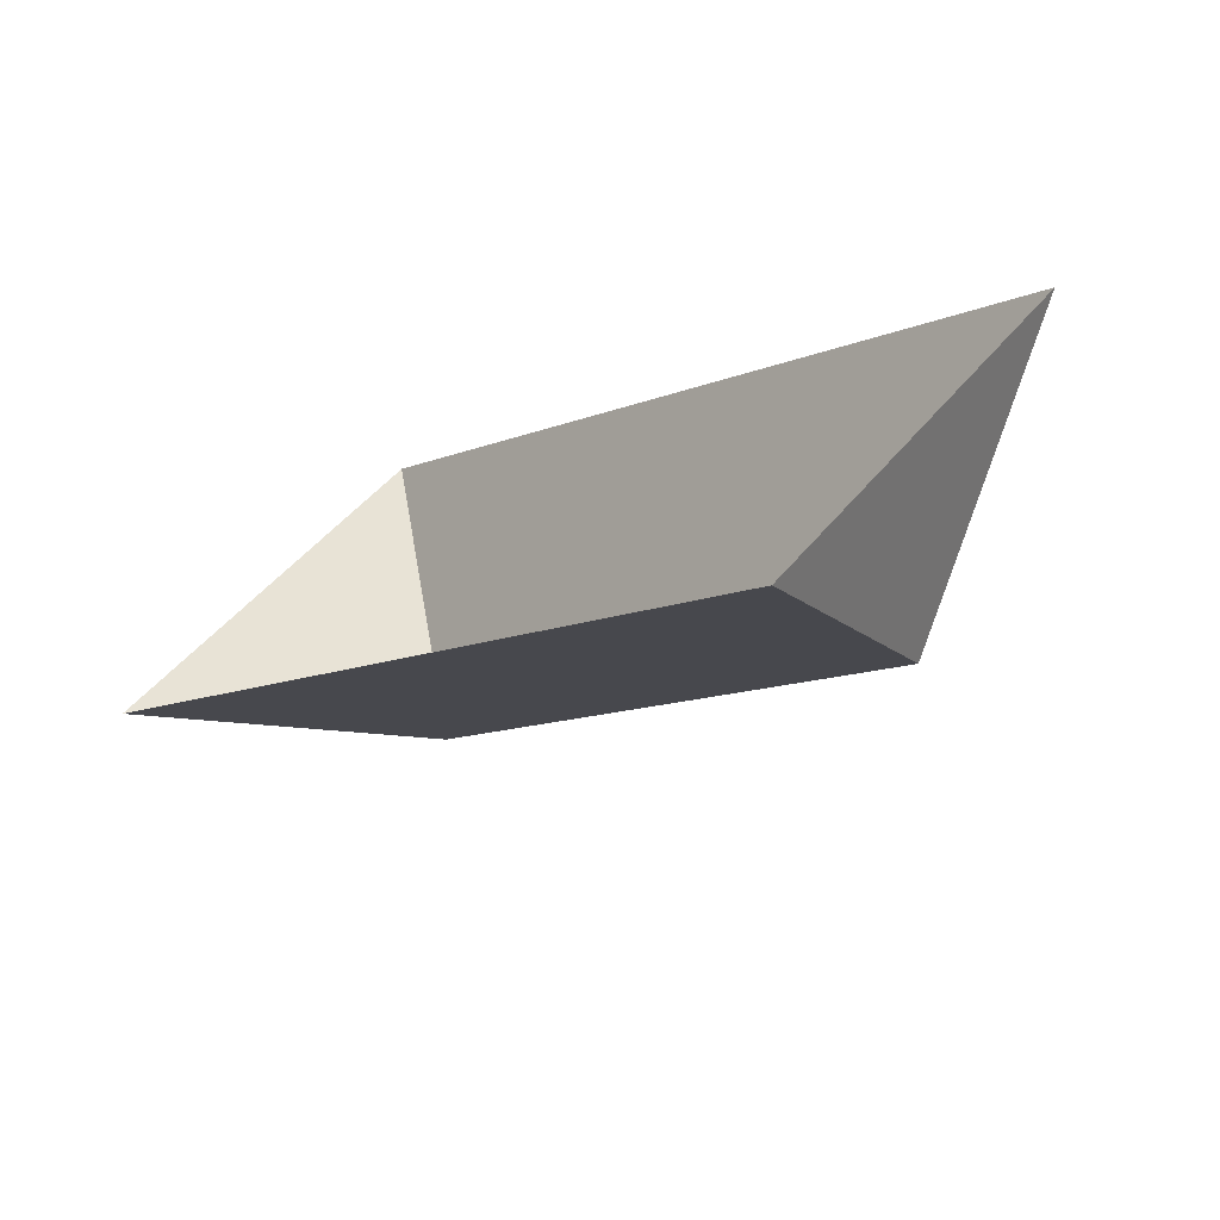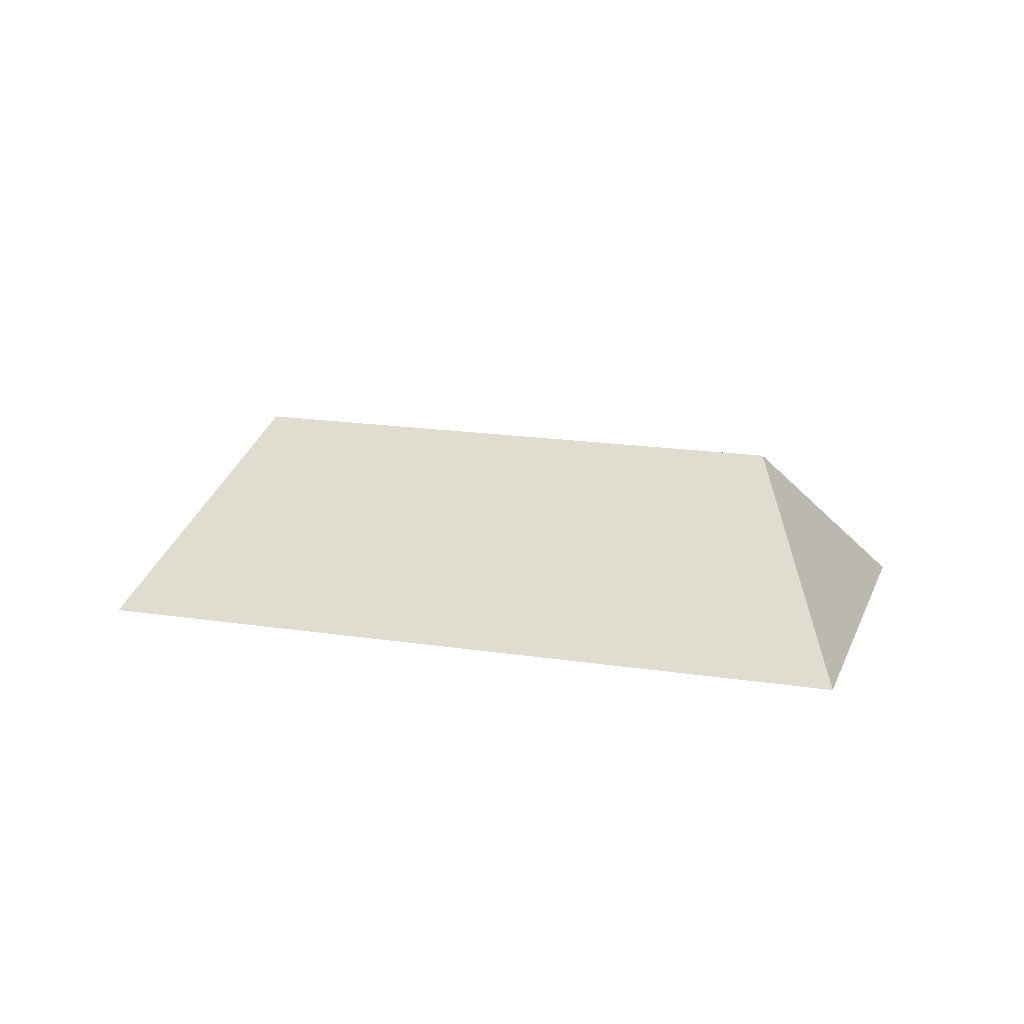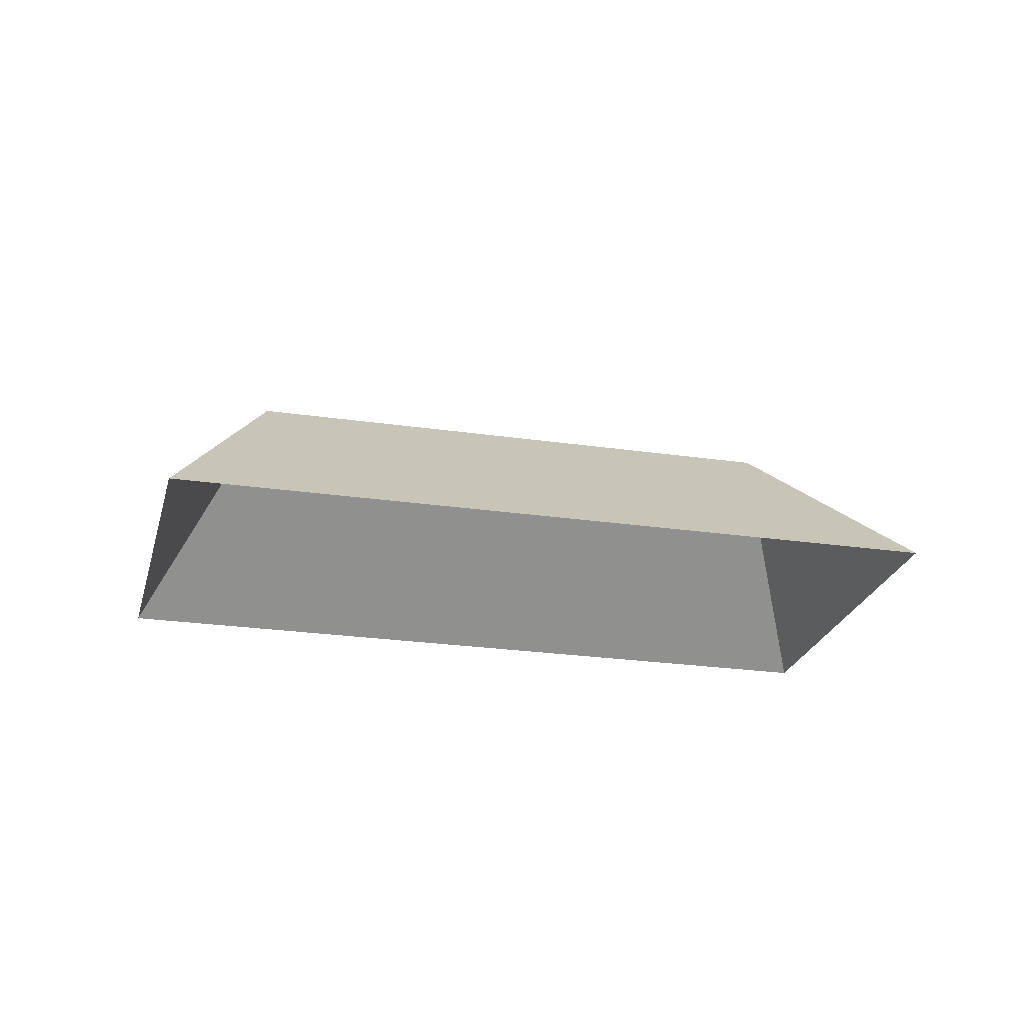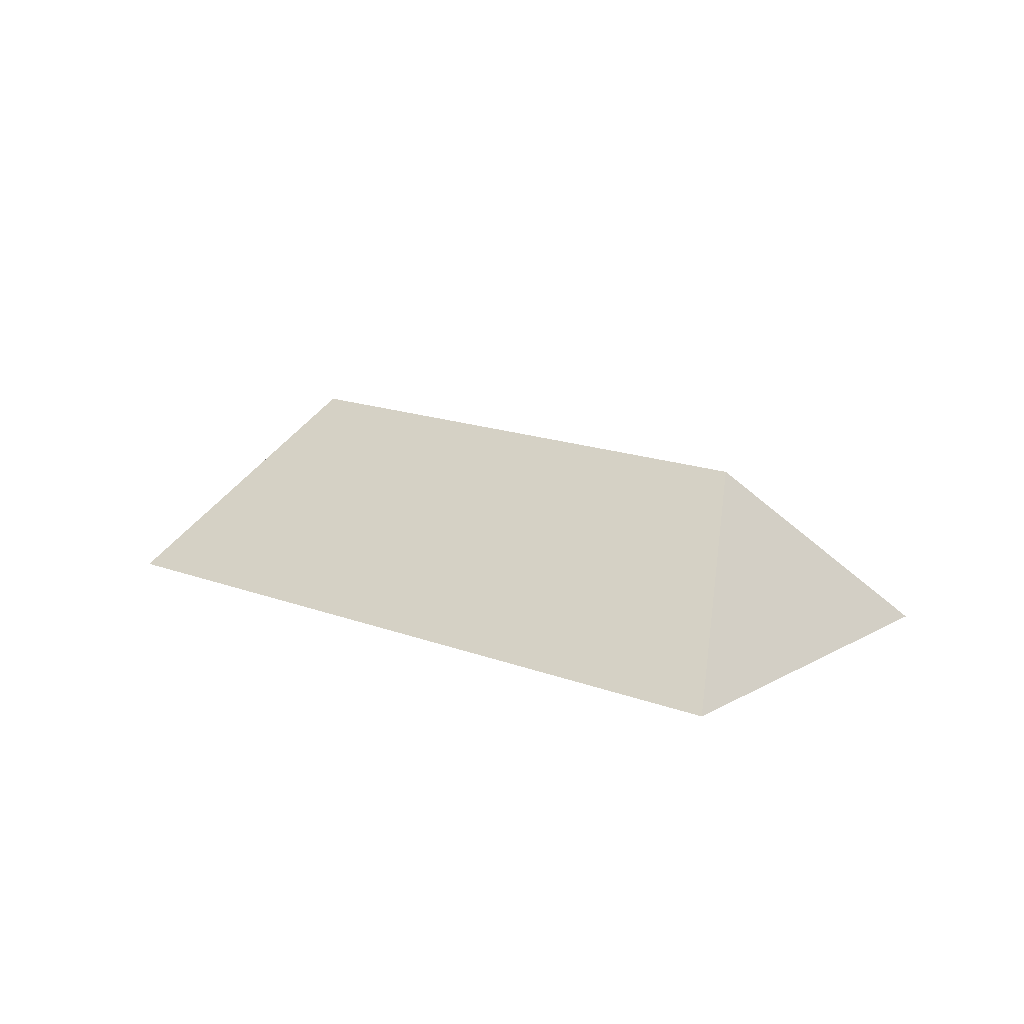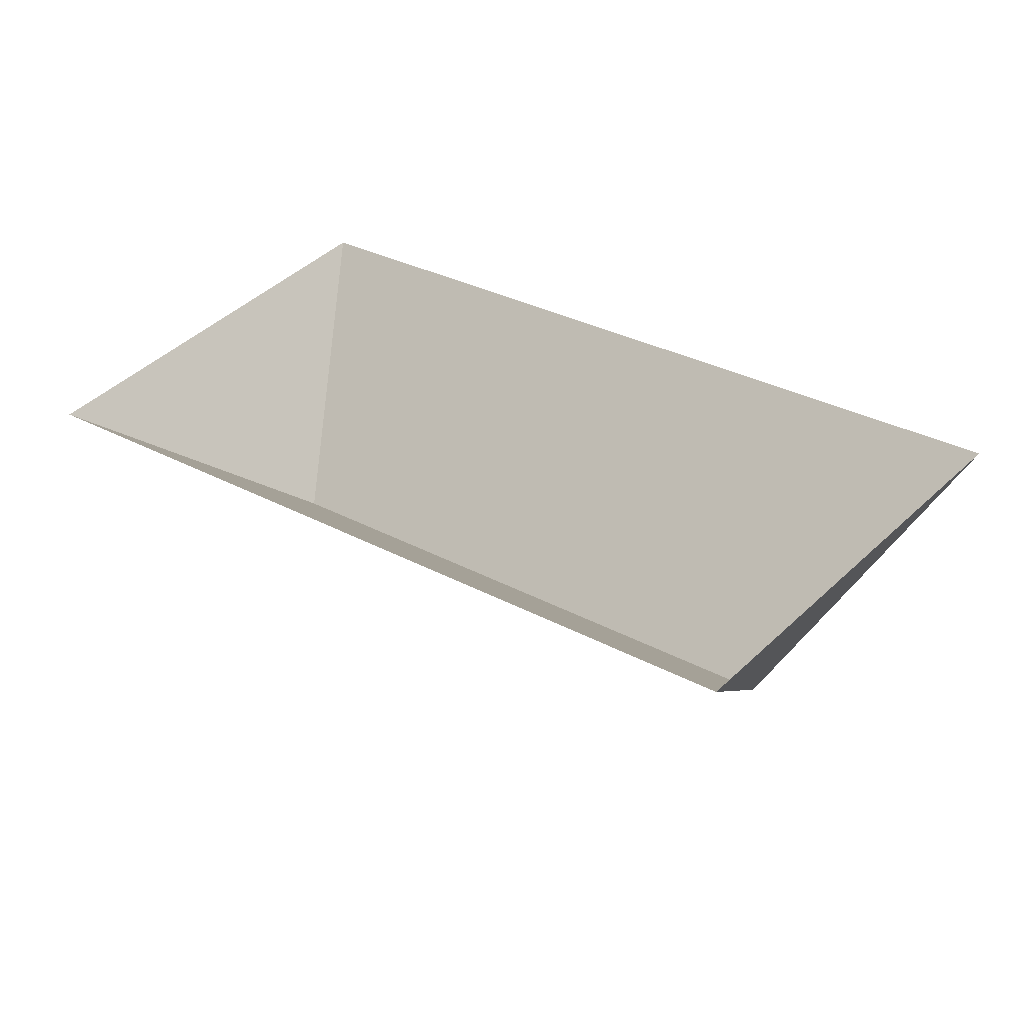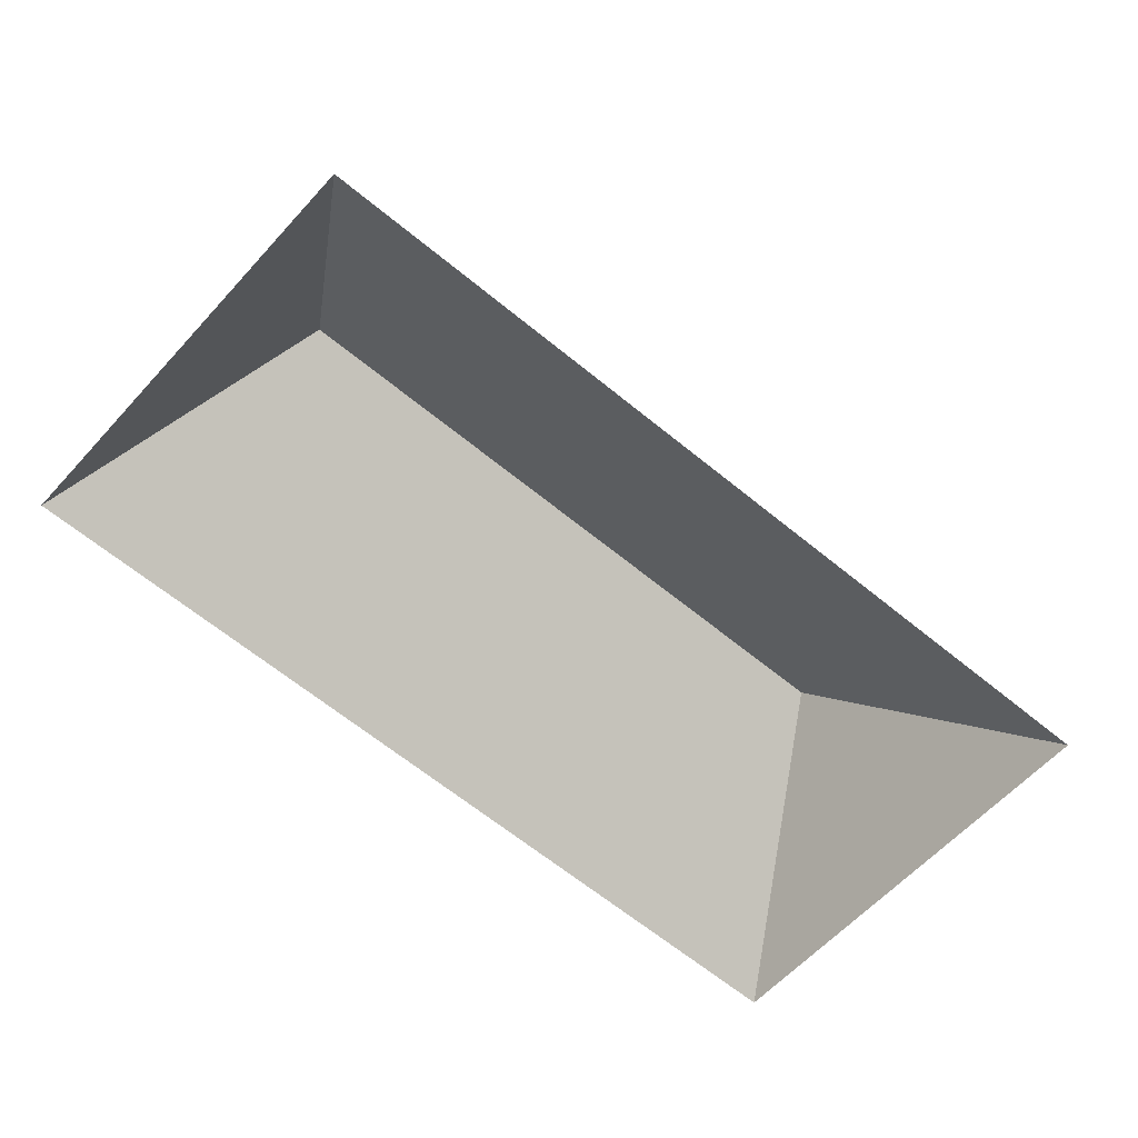
<metadata>
{"format":"obj","ext":"obj","renderer":"f3d","projection":"perspective","resolution":1024,"background":"white","views":[{"elev":-70.0,"azim":29.7,"up":"+Z"},{"elev":17.5,"azim":-122.6,"up":"+Y"},{"elev":-24.0,"azim":-153.4,"up":"+Y"},{"elev":15.3,"azim":79.9,"up":"+Y"},{"elev":-55.0,"azim":6.4,"up":"+Z"},{"elev":32.4,"azim":2.7,"up":"+Z"}]}
</metadata>
<code>
o BK39_500_017025_0082_roof
v 347.2 75 -212.3
v 249.1 75 -327.5
v 263.5 145 -243.2
v 98.11 145 -102.2
v 115.6 75 -15.03
v 17.46 75 -130.3
v 347.2 0 -212.3
v 249.1 0 -327.5
v 17.46 0 -130.3
v 115.6 0 -15.03
f 4 3 2 6
f 3 1 2
f 1 5 4 3
f 5 6 4

</code>
